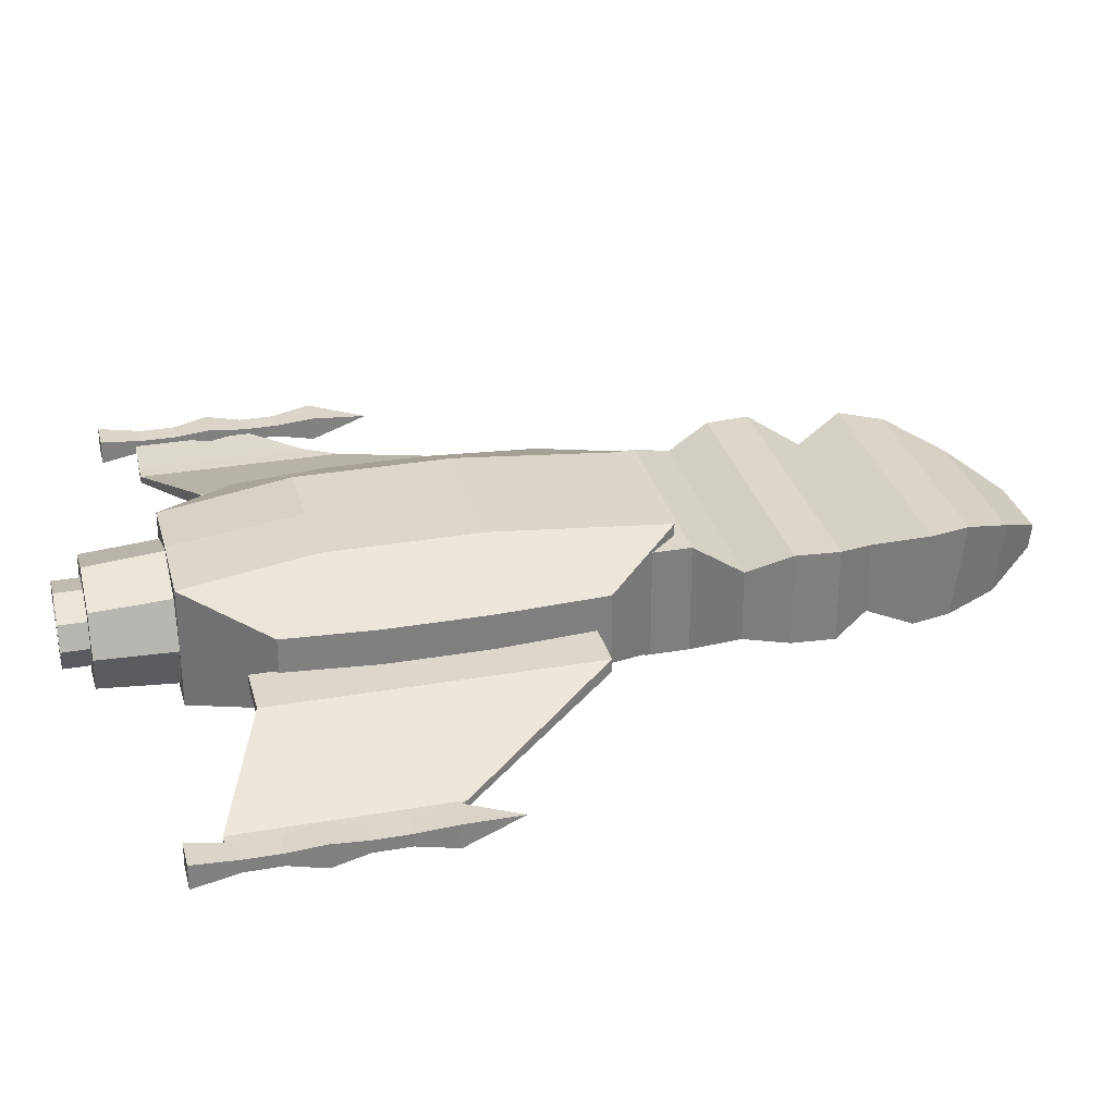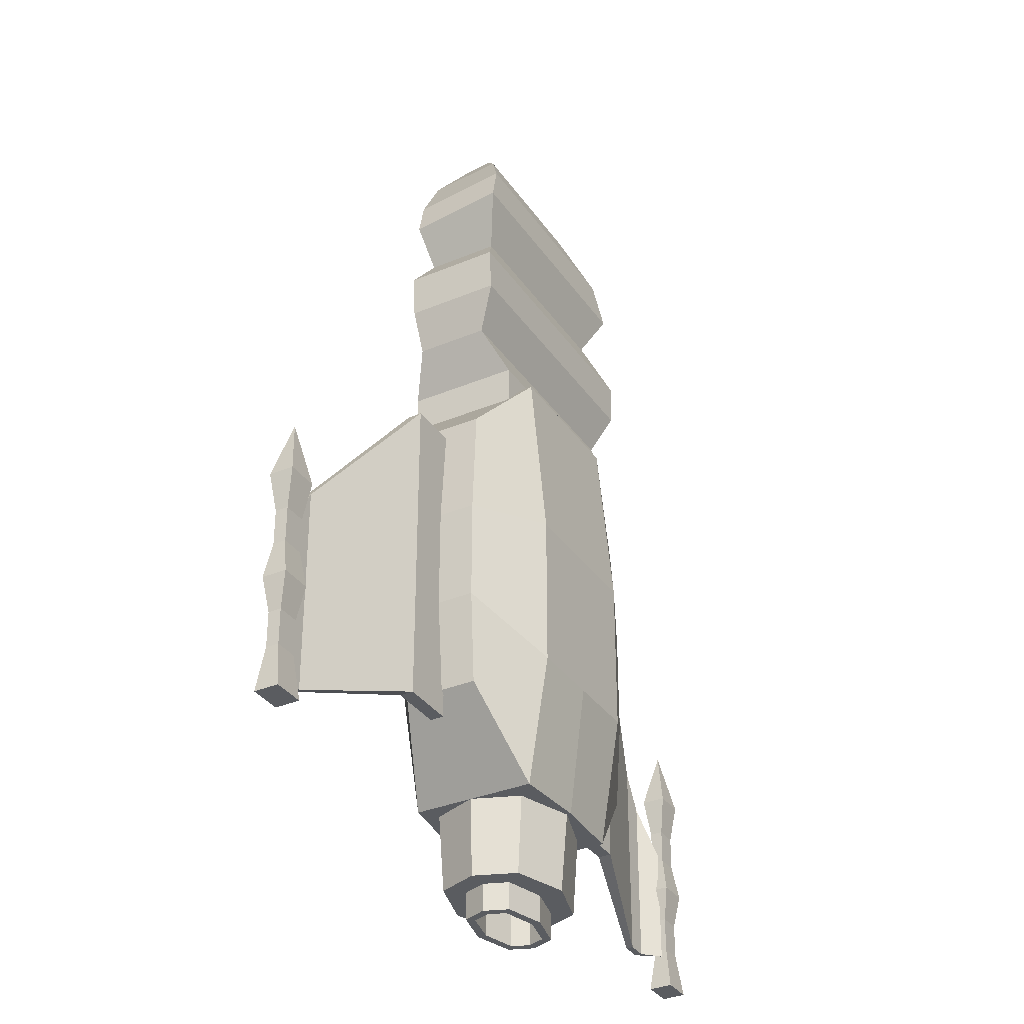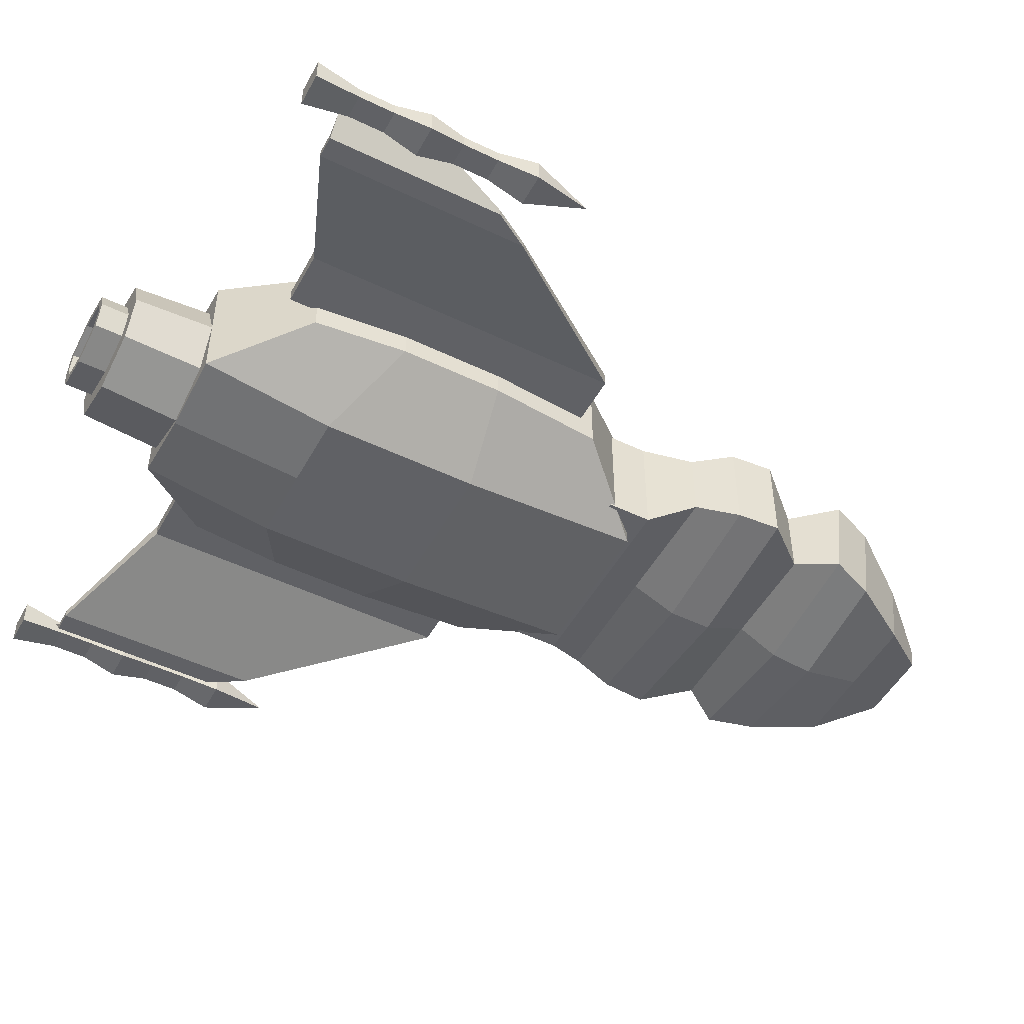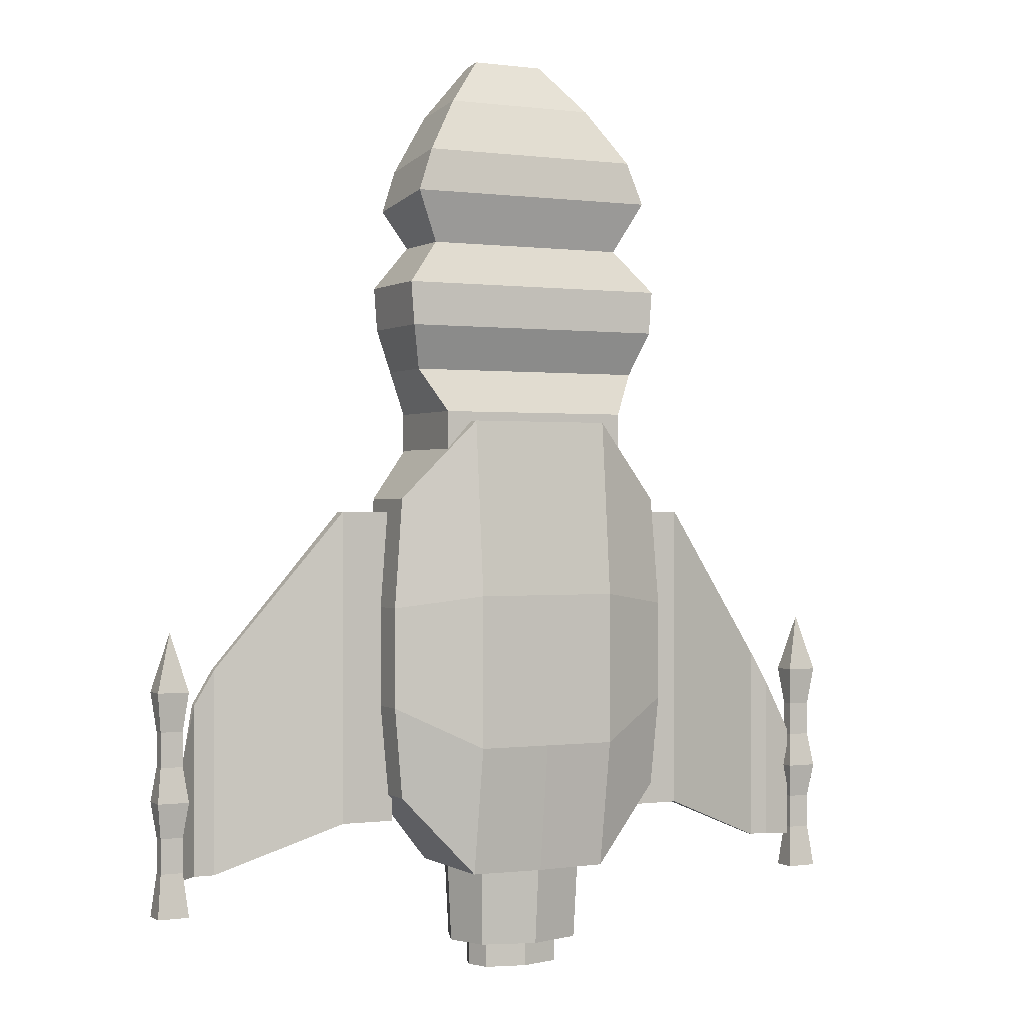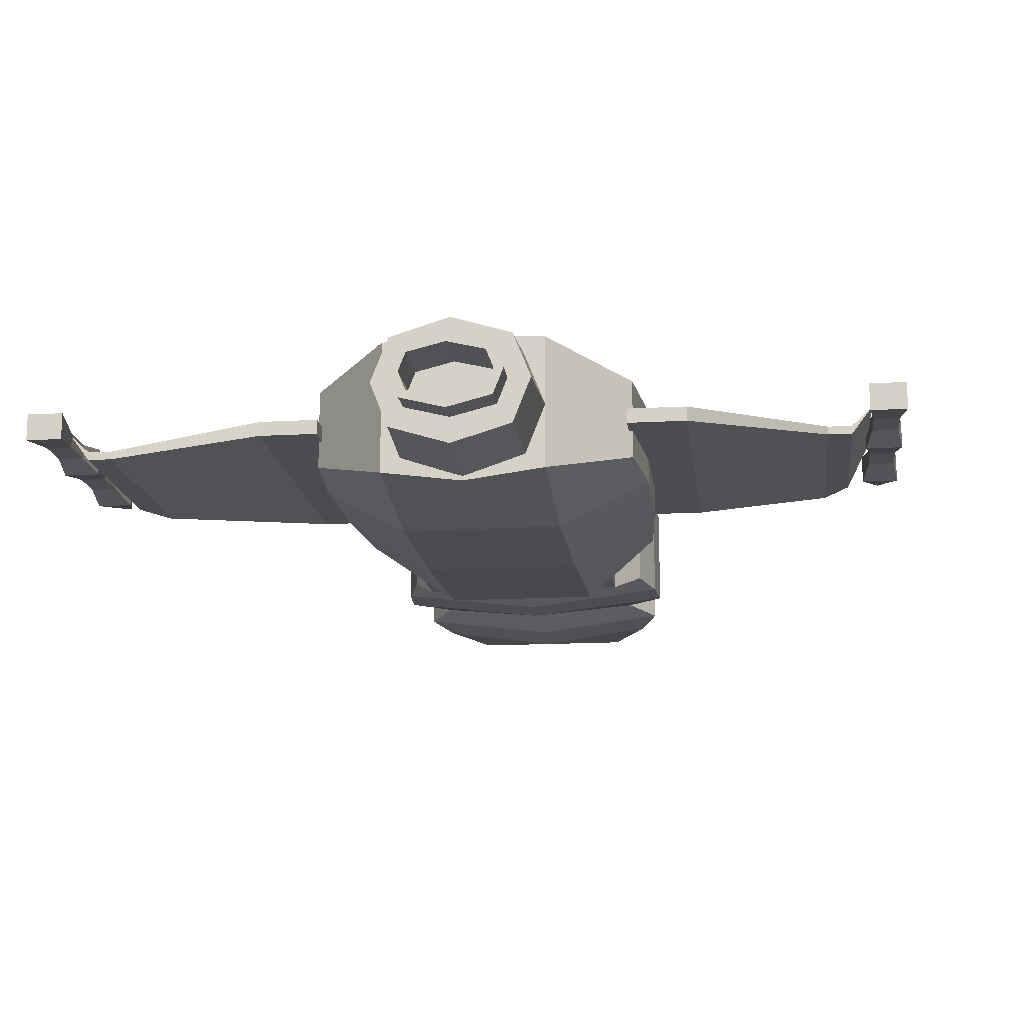
<metadata>
{"format":"obj","ext":"obj","renderer":"f3d","projection":"perspective","resolution":1024,"background":"white","views":[{"elev":30.4,"azim":-104.2,"up":"+Y"},{"elev":-34.2,"azim":119.5,"up":"+Z"},{"elev":-49.6,"azim":-118.0,"up":"+Y"},{"elev":0.1,"azim":153.1,"up":"+Z"},{"elev":-15.2,"azim":-173.2,"up":"+Y"}]}
</metadata>
<code>
o M1_Ship_1_Cube.048
v 0.07744 0.06681 -0.3052
v 0.07744 -0.06119 -0.3052
v 0.07744 0.07149 0.183
v 0.07744 -0.07149 0.183
v 0.1536 0.04694 -0.2214
v 0.1536 -0.0296 -0.2214
v 0.1536 0.04694 0.0992
v 0.1536 -0.0296 0.0992
v 0.07744 0.08859 -0.1679
v 0.07744 0.08859 -0.005218
v 0.07744 -0.08175 -0.005218
v 0.07744 -0.08175 -0.1679
v 0.1626 0.04846 -0.1248
v 0.1626 0.04846 -0.01798
v 0.1626 -0.02808 -0.01798
v 0.1626 -0.02808 -0.1248
v 0.08225 0.02371 0.5337
v 0.08225 -0.05213 0.5253
v 0.1048 0.05851 0.1473
v 0.1048 0.05851 0.1931
v 0.1301 0.03815 0.239
v 0.1445 0.05851 0.2849
v 0.148 0.05851 0.3307
v 0.1098 0.03815 0.3766
v 0.137 0.05581 0.4294
v 0.1204 0.05074 0.475
v 0.1204 -0.04822 0.462
v 0.137 -0.04315 0.4164
v 0.1098 -0.03815 0.3766
v 0.148 -0.04117 0.3307
v 0.1445 -0.04117 0.2849
v 0.1301 -0.03815 0.239
v 0.1048 -0.05851 0.1931
v 0.1048 -0.05851 0.1473
v 0.03911 -0.00742 0.5846
v 0.03911 -0.03295 0.5817
v 0.04244 0.02461 -0.3867
v 0.04244 -0.02461 -0.3867
v 0.05214 0 -0.3867
v 0.07353 0 -0.3867
v 0.05678 -0.04249 -0.3867
v 0.05678 0.04249 -0.3867
v 0.04302 0 -0.4154
v 0.03607 -0.01764 -0.4154
v 0.03607 0.01764 -0.4154
v 0.05921 -0.04855 -0.2901
v 0.05214 0 -0.4154
v 0.04244 -0.02461 -0.4154
v 0.04244 0.02461 -0.4154
v 0.04302 0 -0.3593
v 0.03607 -0.01764 -0.3593
v 0.03607 0.01764 -0.3593
v 0.07835 0 -0.2901
v 0.05921 0.04855 -0.2901
v 0.1499 -0.003798 0.08494
v 0.1499 0.01037 0.08494
v 0.1499 -0.003798 -0.2497
v 0.1499 0.01037 -0.2497
v 0.2068 -0.003798 0.08494
v 0.2068 0.01037 0.08494
v 0.2068 -0.003798 -0.2497
v 0.2068 0.01037 -0.2497
v 0.3373 -0.03042 -0.301
v 0.3373 -0.03791 -0.301
v 0.3373 -0.03791 -0.08285
v 0.3373 -0.03042 -0.08285
v 0.3594 -0.03042 -0.301
v 0.3594 -0.03791 -0.301
v 0.3594 -0.03791 -0.1196
v 0.3594 -0.03042 -0.1196
v 0.3776 -0.0135 -0.301
v 0.3776 -0.0135 -0.1749
v 0.4084 -0.02788 -0.3385
v 0.4084 -0.002525 -0.3385
v 0.4084 -0.02788 -0.1034
v 0.4084 -0.002525 -0.1034
v 0.4036 -0.02185 -0.2924
v 0.4036 -0.02185 -0.2555
v 0.4084 -0.02788 -0.2185
v 0.4036 -0.02185 -0.1816
v 0.4036 -0.02185 -0.1446
v 0.4036 -0.008557 -0.1446
v 0.4036 -0.008557 -0.1816
v 0.4084 -0.002525 -0.2185
v 0.4036 -0.008557 -0.2555
v 0.4036 -0.008557 -0.2924
v 0.3748 -0.02788 -0.3385
v 0.3748 -0.002525 -0.3385
v 0.3748 -0.02788 -0.1034
v 0.3748 -0.002525 -0.1034
v 0.3796 -0.02185 -0.2924
v 0.3796 -0.02185 -0.2555
v 0.3748 -0.02788 -0.2185
v 0.3796 -0.02185 -0.1816
v 0.3796 -0.02185 -0.1446
v 0.3796 -0.008557 -0.1446
v 0.3796 -0.008557 -0.1816
v 0.3748 -0.002525 -0.2185
v 0.3796 -0.008557 -0.2555
v 0.3796 -0.008557 -0.2924
v 0.3916 -0.002525 -0.3385
v 0.3916 -0.02788 -0.1034
v 0.3916 -0.002525 -0.1034
v 0.3916 -0.02788 -0.3385
v 0.3916 -0.02185 -0.2924
v 0.3916 -0.02185 -0.2555
v 0.3916 -0.02788 -0.2185
v 0.3916 -0.02185 -0.1816
v 0.3916 -0.02185 -0.1446
v 0.3916 -0.008557 -0.2924
v 0.3916 -0.008557 -0.2555
v 0.3916 -0.002525 -0.2185
v 0.3916 -0.008557 -0.1816
v 0.3916 -0.008557 -0.1446
v 0.3916 -0.0152 -0.04126
v -0.07744 0.06681 -0.3052
v -0.07744 -0.06119 -0.3052
v -0.07744 0.07149 0.183
v -0.07744 -0.07149 0.183
v 0 -0.07149 -0.3052
v 0 0.07149 0.183
v 0 -0.07149 0.183
v 0 0.07149 -0.3052
v -0.1536 0.04694 -0.2214
v -0.1536 -0.0296 -0.2214
v -0.1536 0.04694 0.0992
v -0.1536 -0.0296 0.0992
v -0.07744 0.08859 -0.1679
v -0.07744 0.08859 -0.005218
v -0.07744 -0.08175 -0.005218
v -0.07744 -0.08175 -0.1679
v 0 0.08859 -0.1679
v 0 0.08859 -0.005218
v 0 -0.08175 -0.1679
v 0 -0.08175 -0.005218
v -0.1626 0.04846 -0.1248
v -0.1626 0.04846 -0.01798
v -0.1626 -0.02808 -0.01798
v -0.1626 -0.02808 -0.1248
v -0.08225 0.02371 0.5337
v -0.08225 -0.05213 0.5253
v 0 0.02371 0.5337
v 0 -0.05213 0.5253
v -0.1048 0.05851 0.1473
v -0.1048 0.05851 0.1931
v -0.1301 0.03815 0.239
v -0.1445 0.05851 0.2849
v -0.148 0.05851 0.3307
v -0.1098 0.03815 0.3766
v -0.137 0.05581 0.4294
v -0.1204 0.05074 0.475
v -0.1204 -0.04822 0.462
v -0.137 -0.04315 0.4164
v -0.1098 -0.03815 0.3766
v -0.148 -0.04117 0.3307
v -0.1445 -0.04117 0.2849
v -0.1301 -0.03815 0.239
v -0.1048 -0.05851 0.1931
v -0.1048 -0.05851 0.1473
v 0 0.05851 0.1473
v 0 0.05851 0.1931
v 0 0.03815 0.239
v 0 0.05851 0.2849
v 0 0.05851 0.3307
v 0 0.03815 0.3766
v 0 0.05581 0.4294
v 0 0.05074 0.475
v 0 -0.05851 0.1473
v 0 -0.05851 0.1931
v 0 -0.03815 0.239
v 0 -0.05851 0.2849
v 0 -0.05851 0.3307
v 0 -0.03815 0.3766
v 0 -0.06049 0.4164
v 0 -0.06556 0.462
v -0.03911 -0.00742 0.5846
v -0.03911 -0.03295 0.5817
v 0 -0.03295 0.5817
v 0 -0.00742 0.5846
v -0.04244 0.02461 -0.3867
v -0.04244 -0.02461 -0.3867
v -0.05214 0 -0.3867
v -0.07353 0 -0.3867
v -0.05678 -0.04249 -0.3867
v -0.05678 0.04249 -0.3867
v -0.04302 0 -0.4154
v -0.03607 -0.01764 -0.4154
v -0.03607 0.01764 -0.4154
v -0.05921 -0.04855 -0.2901
v -0.05214 0 -0.4154
v -0.04244 -0.02461 -0.4154
v -0.04244 0.02461 -0.4154
v -0.04302 0 -0.3593
v -0.03607 -0.01764 -0.3593
v -0.03607 0.01764 -0.3593
v -0.07835 0 -0.2901
v -0.05921 0.04855 -0.2901
v 0 0.03537 -0.3867
v 0 -0.03537 -0.3867
v 0 -0.05988 -0.3867
v 0 0.05988 -0.3867
v 0 -0.02652 -0.4154
v 0 0.02652 -0.4154
v 0 0.06841 -0.2901
v 0 -0.06841 -0.2901
v 0 -0.03537 -0.4154
v 0 0.03537 -0.4154
v 0 0 -0.3593
v 0 -0.02652 -0.3593
v 0 0.02652 -0.3593
v -0.1499 -0.003798 0.08494
v -0.1499 0.01037 0.08494
v -0.1499 -0.003798 -0.2497
v -0.1499 0.01037 -0.2497
v -0.2068 -0.003798 0.08494
v -0.2068 0.01037 0.08494
v -0.2068 -0.003798 -0.2497
v -0.2068 0.01037 -0.2497
v -0.3373 -0.03042 -0.301
v -0.3373 -0.03791 -0.301
v -0.3373 -0.03791 -0.08285
v -0.3373 -0.03042 -0.08285
v -0.3594 -0.03042 -0.301
v -0.3594 -0.03791 -0.301
v -0.3594 -0.03791 -0.1196
v -0.3594 -0.03042 -0.1196
v -0.3776 -0.0135 -0.301
v -0.3776 -0.0135 -0.1749
v -0.4084 -0.02788 -0.3385
v -0.4084 -0.002525 -0.3385
v -0.4084 -0.02788 -0.1034
v -0.4084 -0.002525 -0.1034
v -0.4036 -0.02185 -0.2924
v -0.4036 -0.02185 -0.2555
v -0.4084 -0.02788 -0.2185
v -0.4036 -0.02185 -0.1816
v -0.4036 -0.02185 -0.1446
v -0.4036 -0.008557 -0.1446
v -0.4036 -0.008557 -0.1816
v -0.4084 -0.002525 -0.2185
v -0.4036 -0.008557 -0.2555
v -0.4036 -0.008557 -0.2924
v -0.3748 -0.02788 -0.3385
v -0.3748 -0.002525 -0.3385
v -0.3748 -0.02788 -0.1034
v -0.3748 -0.002525 -0.1034
v -0.3796 -0.02185 -0.2924
v -0.3796 -0.02185 -0.2555
v -0.3748 -0.02788 -0.2185
v -0.3796 -0.02185 -0.1816
v -0.3796 -0.02185 -0.1446
v -0.3796 -0.008557 -0.1446
v -0.3796 -0.008557 -0.1816
v -0.3748 -0.002525 -0.2185
v -0.3796 -0.008557 -0.2555
v -0.3796 -0.008557 -0.2924
v -0.3916 -0.002525 -0.3385
v -0.3916 -0.02788 -0.1034
v -0.3916 -0.002525 -0.1034
v -0.3916 -0.02788 -0.3385
v -0.3916 -0.02185 -0.2924
v -0.3916 -0.02185 -0.2555
v -0.3916 -0.02788 -0.2185
v -0.3916 -0.02185 -0.1816
v -0.3916 -0.02185 -0.1446
v -0.3916 -0.008557 -0.2924
v -0.3916 -0.008557 -0.2555
v -0.3916 -0.002525 -0.2185
v -0.3916 -0.008557 -0.1816
v -0.3916 -0.008557 -0.1446
v -0.3916 -0.0152 -0.04126
f 135 11 4 122
f 3 4 8 7
f 120 123 1 2
f 10 133 121 3
f 4 3 121 122
f 15 14 7 8
f 10 3 7 14
f 2 1 5 6
f 12 2 6 16
f 4 11 15 8
f 11 12 16 15
f 1 9 13 5
f 9 10 14 13
f 6 5 13 16
f 16 13 14 15
f 1 123 132 9
f 9 132 133 10
f 120 2 12 134
f 134 12 11 135
f 175 27 18 143
f 27 26 17 18
f 26 167 142 17
f 17 142 179 35
f 19 160 161 20
f 20 161 162 21
f 21 162 163 22
f 22 163 164 23
f 23 164 165 24
f 24 165 166 25
f 25 166 167 26
f 34 19 20 33
f 33 20 21 32
f 32 21 22 31
f 31 22 23 30
f 30 23 24 29
f 29 24 25 28
f 28 25 26 27
f 168 34 33 169
f 169 33 32 170
f 170 32 31 171
f 171 31 30 172
f 172 30 29 173
f 173 29 28 174
f 174 28 27 175
f 36 35 179 178
f 143 18 36 178
f 18 17 35 36
f 205 200 41 46
f 53 40 42 54
f 54 42 201 204
f 38 48 47 39
f 37 49 207 198
f 46 41 40 53
f 39 40 41 38
f 38 41 200 199
f 198 201 42 37
f 37 42 40 39
f 44 51 50 43
f 45 52 210 203
f 199 206 48 38
f 39 47 49 37
f 43 47 48 44
f 44 48 206 202
f 203 207 49 45
f 45 49 47 43
f 50 208 210 52
f 51 209 208 50
f 43 50 52 45
f 202 209 51 44
f 55 56 58 57
f 57 58 62 61
f 60 59 65 66
f 59 60 56 55
f 57 61 59 55
f 62 58 56 60
f 63 66 70 67
f 59 61 64 65
f 62 60 66 63
f 61 62 63 64
f 68 67 71
f 64 63 67 68
f 66 65 69 70
f 65 64 68 69
f 70 69 72
f 69 68 71 72
f 67 70 72 71
f 114 103 76 82
f 82 76 75 81
f 101 74 73 104
f 81 75 102 109
f 76 115 75
f 73 77 105 104
f 77 78 106 105
f 78 79 107 106
f 79 80 108 107
f 80 81 109 108
f 74 86 77 73
f 86 85 78 77
f 85 84 79 78
f 84 83 80 79
f 83 82 81 80
f 101 110 86 74
f 110 111 85 86
f 111 112 84 85
f 112 113 83 84
f 113 114 82 83
f 75 115 102
f 103 115 76
f 114 96 90 103
f 96 95 89 90
f 101 104 87 88
f 95 109 102 89
f 90 89 115
f 87 104 105 91
f 91 105 106 92
f 92 106 107 93
f 93 107 108 94
f 94 108 109 95
f 88 87 91 100
f 100 91 92 99
f 99 92 93 98
f 98 93 94 97
f 97 94 95 96
f 101 88 100 110
f 110 100 99 111
f 111 99 98 112
f 112 98 97 113
f 113 97 96 114
f 89 102 115
f 103 90 115
f 135 122 119 130
f 118 126 127 119
f 120 117 116 123
f 129 118 121 133
f 119 122 121 118
f 138 127 126 137
f 129 137 126 118
f 117 125 124 116
f 131 139 125 117
f 119 127 138 130
f 130 138 139 131
f 116 124 136 128
f 128 136 137 129
f 125 139 136 124
f 139 138 137 136
f 116 128 132 123
f 128 129 133 132
f 120 134 131 117
f 134 135 130 131
f 175 143 141 152
f 152 141 140 151
f 151 140 142 167
f 140 176 179 142
f 144 145 161 160
f 145 146 162 161
f 146 147 163 162
f 147 148 164 163
f 148 149 165 164
f 149 150 166 165
f 150 151 167 166
f 159 158 145 144
f 158 157 146 145
f 157 156 147 146
f 156 155 148 147
f 155 154 149 148
f 154 153 150 149
f 153 152 151 150
f 168 169 158 159
f 169 170 157 158
f 170 171 156 157
f 171 172 155 156
f 172 173 154 155
f 173 174 153 154
f 174 175 152 153
f 177 178 179 176
f 143 178 177 141
f 141 177 176 140
f 205 189 184 200
f 196 197 185 183
f 197 204 201 185
f 181 182 190 191
f 180 198 207 192
f 189 196 183 184
f 182 181 184 183
f 181 199 200 184
f 198 180 185 201
f 180 182 183 185
f 187 186 193 194
f 188 203 210 195
f 199 181 191 206
f 182 180 192 190
f 186 187 191 190
f 187 202 206 191
f 203 188 192 207
f 188 186 190 192
f 193 195 210 208
f 194 193 208 209
f 186 188 195 193
f 202 187 194 209
f 211 213 214 212
f 213 217 218 214
f 216 222 221 215
f 215 211 212 216
f 213 211 215 217
f 218 216 212 214
f 219 223 226 222
f 215 221 220 217
f 218 219 222 216
f 217 220 219 218
f 224 227 223
f 220 224 223 219
f 222 226 225 221
f 221 225 224 220
f 226 228 225
f 225 228 227 224
f 223 227 228 226
f 270 238 232 259
f 238 237 231 232
f 257 260 229 230
f 237 265 258 231
f 232 231 271
f 229 260 261 233
f 233 261 262 234
f 234 262 263 235
f 235 263 264 236
f 236 264 265 237
f 230 229 233 242
f 242 233 234 241
f 241 234 235 240
f 240 235 236 239
f 239 236 237 238
f 257 230 242 266
f 266 242 241 267
f 267 241 240 268
f 268 240 239 269
f 269 239 238 270
f 231 258 271
f 259 232 271
f 270 259 246 252
f 252 246 245 251
f 257 244 243 260
f 251 245 258 265
f 246 271 245
f 243 247 261 260
f 247 248 262 261
f 248 249 263 262
f 249 250 264 263
f 250 251 265 264
f 244 256 247 243
f 256 255 248 247
f 255 254 249 248
f 254 253 250 249
f 253 252 251 250
f 257 266 256 244
f 266 267 255 256
f 267 268 254 255
f 268 269 253 254
f 269 270 252 253
f 245 271 258
f 259 271 246

</code>
